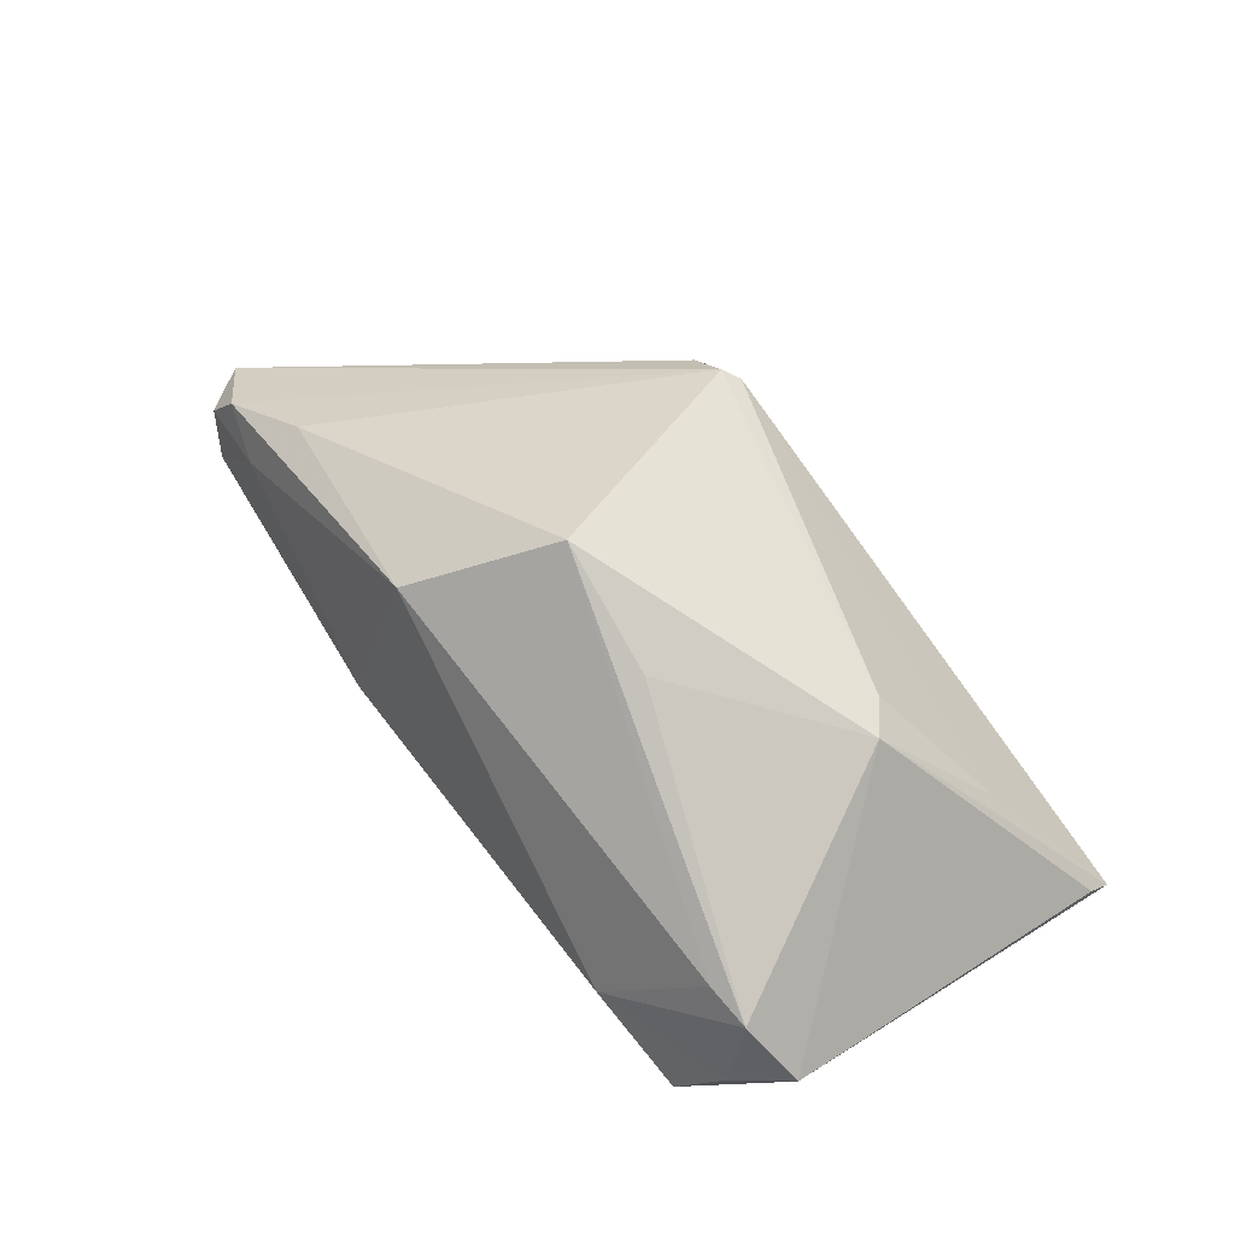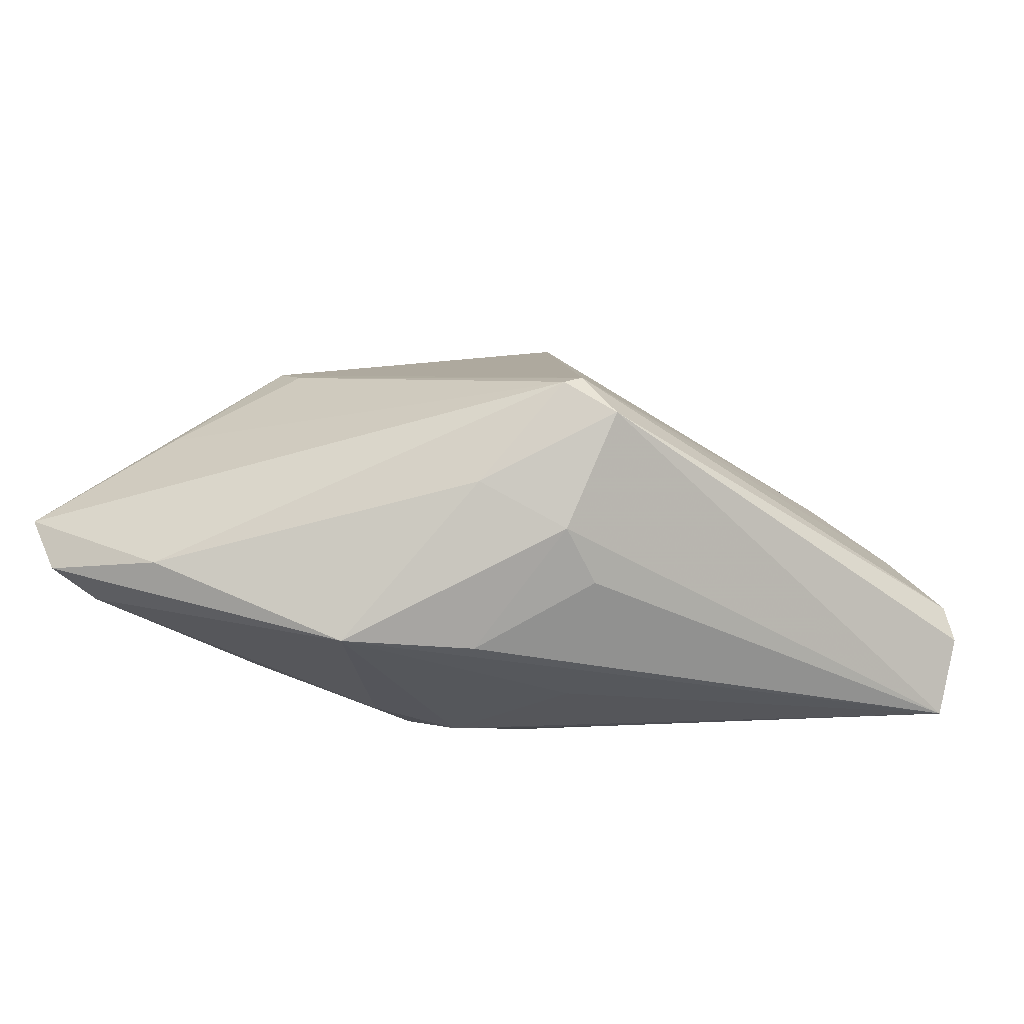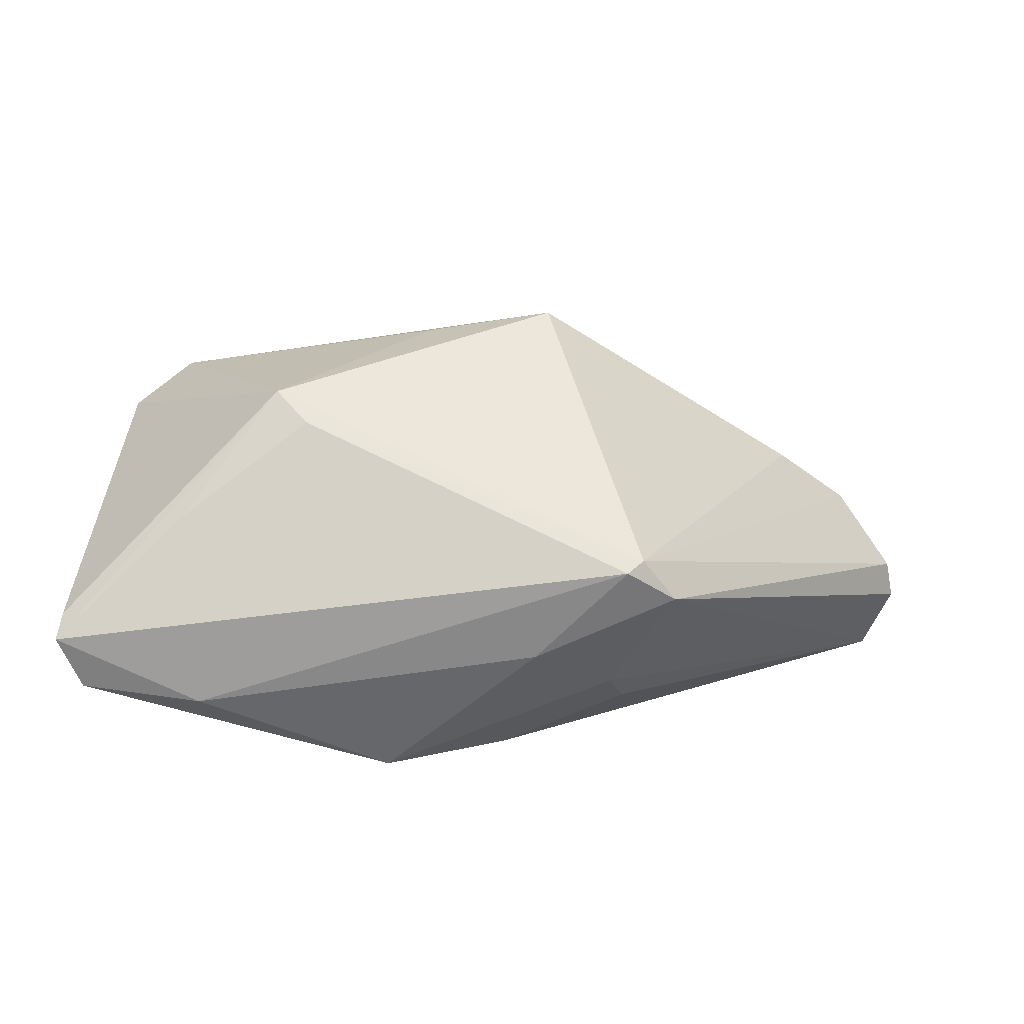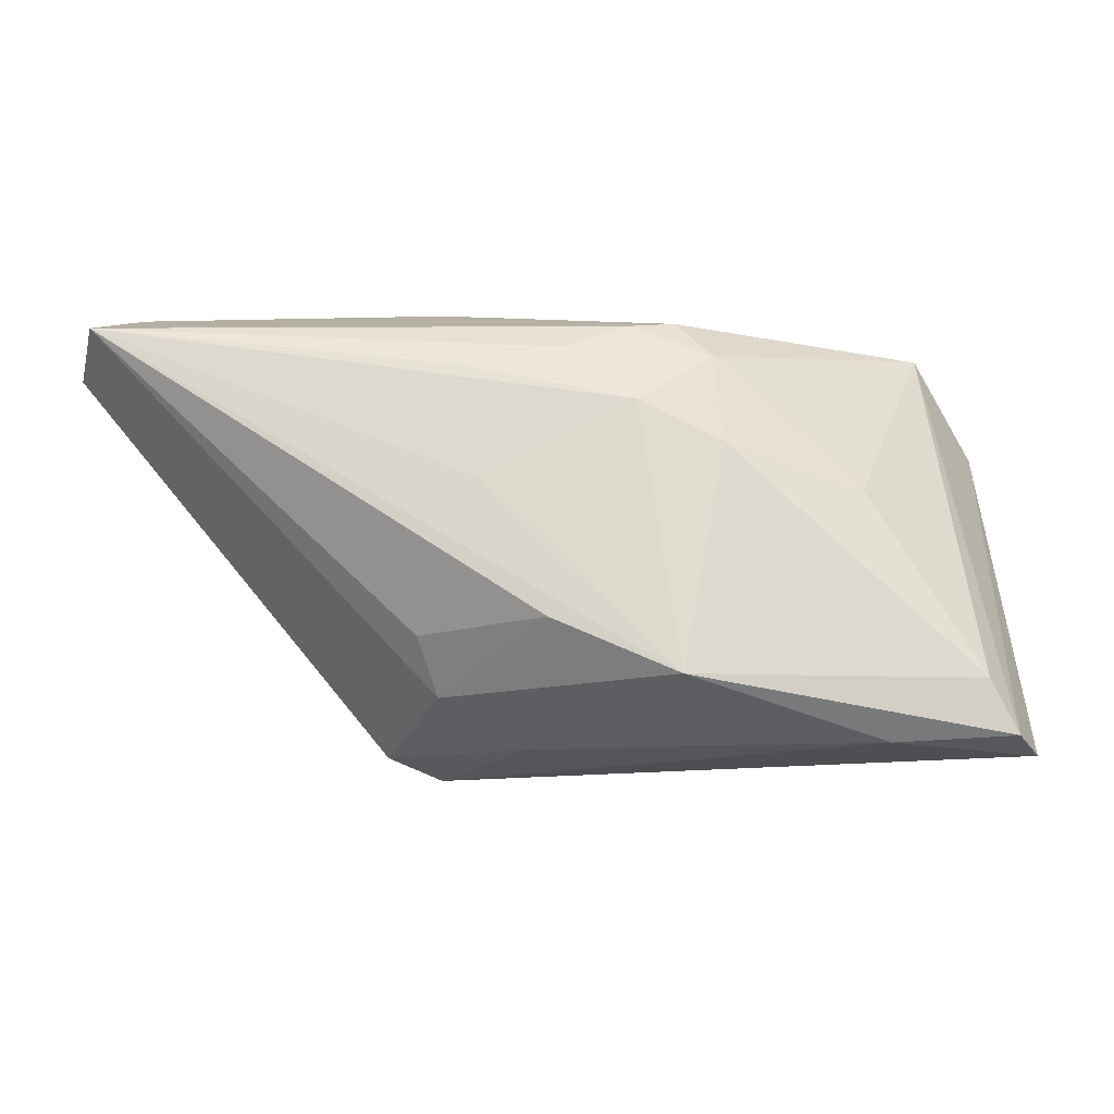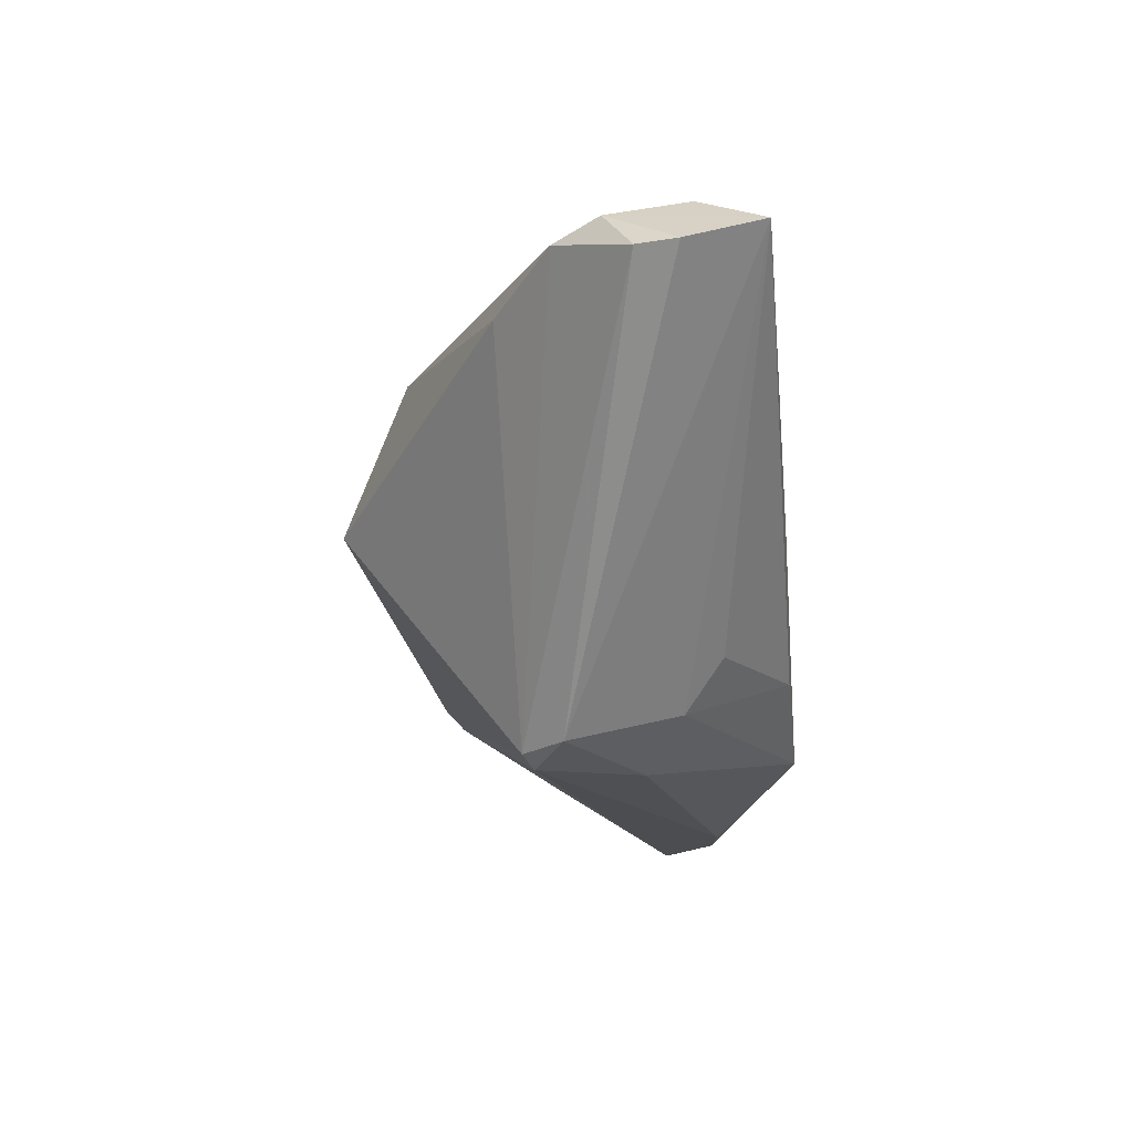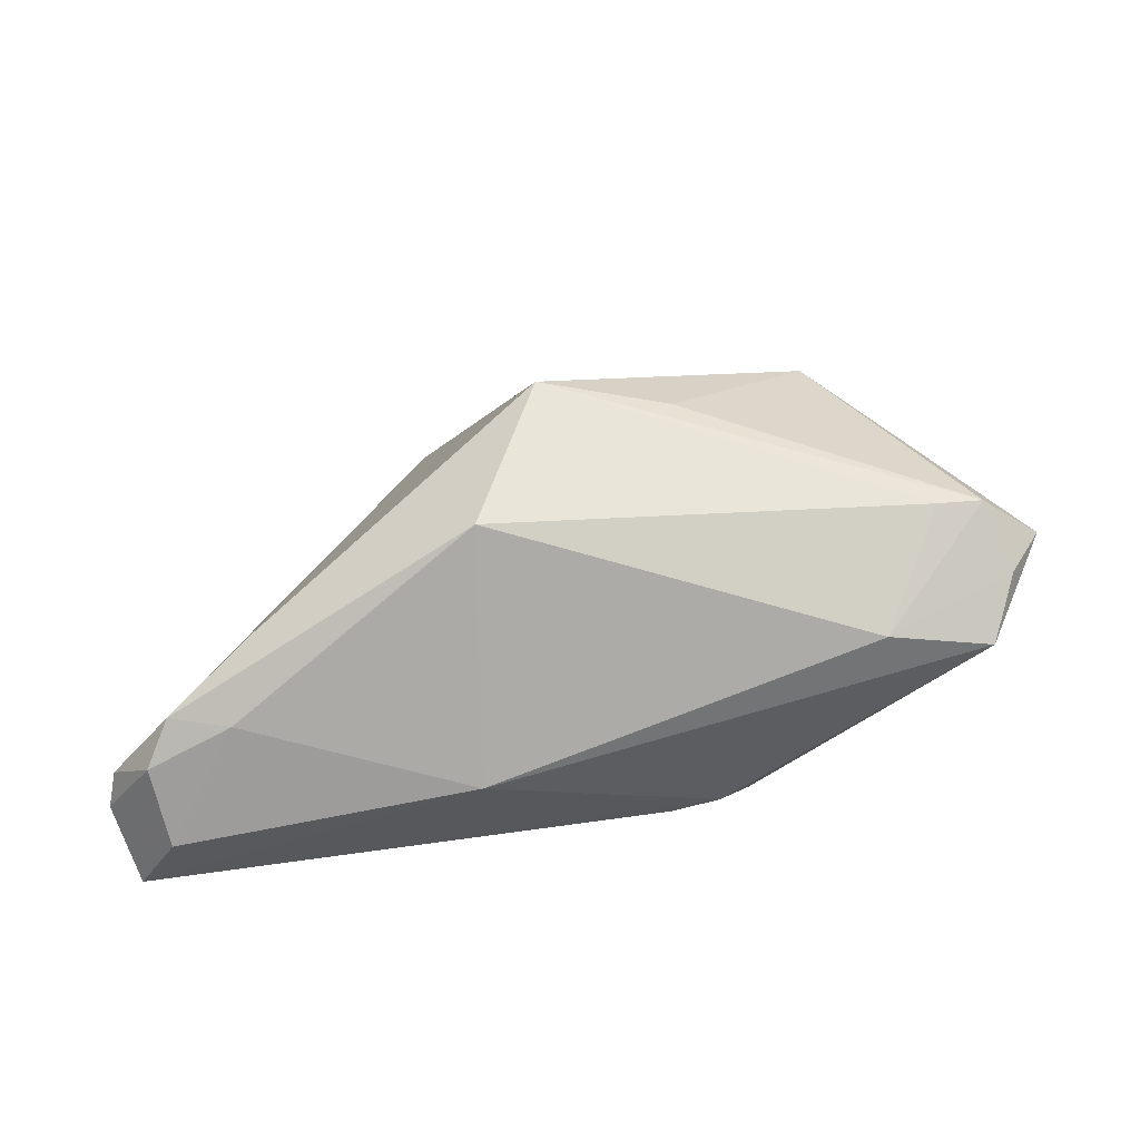
<metadata>
{"format":"obj","ext":"obj","renderer":"f3d","projection":"perspective","resolution":1024,"background":"white","views":[{"elev":76.5,"azim":-125.9,"up":"+Z"},{"elev":-27.8,"azim":15.1,"up":"+Z"},{"elev":-70.7,"azim":-0.9,"up":"+Y"},{"elev":-17.7,"azim":-176.3,"up":"+Y"},{"elev":-15.7,"azim":96.8,"up":"+Y"},{"elev":29.8,"azim":173.2,"up":"+Z"}]}
</metadata>
<code>
v 0.003005 -0.02617 -0.009563
v -0.04484 0.02522 0.001698
v 0.05517 0.01723 -0.01773
v -0.05241 -0.02633 -0.01416
v -0.0006628 -0.01514 -0.02629
v 0.01258 0.01913 0.01741
v -0.01104 0.004612 0.02356
v 0.007002 0.0009809 -0.02649
v -0.02949 -0.01134 0.01944
v 0.05423 0.01717 -0.01305
v -0.009579 0.02113 -0.02112
v 0.009417 0.01486 -0.02584
v -0.04918 -0.02014 -0.01598
v -0.03227 0.02608 0.004134
v -0.0107 0.01009 -0.02595
v -0.04767 0.02059 0.008236
v -0.01498 0.02208 -0.01922
v 0.05214 0.02024 -0.02649
v 0.004287 0.003117 0.02649
v -0.03613 0.001739 -0.01729
v 0.01449 -0.01517 -0.0194
v 0.04989 0.02245 -0.009437
v -0.05468 -0.02484 -0.00527
v 0.01296 0.02728 -0.01165
v 0.01986 -0.02528 -0.002079
v 0.03801 0.01655 0.003302
v -0.01529 -0.02182 -0.02644
v 0.01578 -0.02585 0.003071
v 0.04022 0.02279 -0.004243
v -0.02559 -0.01462 0.01642
v -0.03925 0.01698 0.01555
v -0.01933 0.01704 -0.02141
v -0.04028 -0.02007 0.005909
v -0.05198 0.01495 0.009942
v 0.01251 -0.02121 -0.01475
v -0.05517 -0.02728 -0.007683
v -0.04466 0.01652 0.0154
v -0.03809 -0.02728 -0.01563
v 0.04736 0.02058 -0.003952
v -0.002074 0.01749 -0.0241
v 0.01386 -0.02728 0.00194
v 0.04788 0.02442 -0.0187
v -0.02031 0.005657 -0.02377
f 34 9 37
f 28 9 30
f 19 9 28
f 36 9 23
f 23 34 36
f 9 34 23
f 27 35 1
f 1 38 27
f 27 13 43
f 36 34 4
f 4 38 36
f 34 2 4
f 4 2 13
f 27 38 4
f 4 13 27
f 33 9 36
f 33 30 9
f 37 9 7
f 7 19 37
f 9 19 7
f 16 34 37
f 16 2 34
f 20 2 32
f 13 2 20
f 32 43 20
f 20 43 13
f 38 1 41
f 36 38 41
f 41 33 36
f 28 30 41
f 30 33 41
f 27 43 15
f 15 43 32
f 32 2 17
f 17 11 32
f 17 2 24
f 24 18 17
f 17 18 11
f 5 35 27
f 27 18 5
f 42 18 24
f 24 2 14
f 14 16 37
f 2 16 14
f 25 1 35
f 25 41 1
f 35 18 25
f 25 18 3
f 28 41 25
f 8 18 27
f 27 15 8
f 8 15 18
f 11 18 40
f 32 11 40
f 40 15 32
f 21 18 35
f 35 5 21
f 21 5 18
f 3 18 22
f 18 42 22
f 18 15 12
f 12 40 18
f 15 40 12
f 37 19 31
f 31 14 37
f 26 19 28
f 28 39 26
f 3 22 10
f 22 39 10
f 10 25 3
f 28 25 10
f 10 39 28
f 6 26 39
f 19 26 6
f 6 31 19
f 24 14 6
f 14 31 6
f 29 39 22
f 29 6 39
f 24 6 29
f 29 42 24
f 29 22 42

</code>
